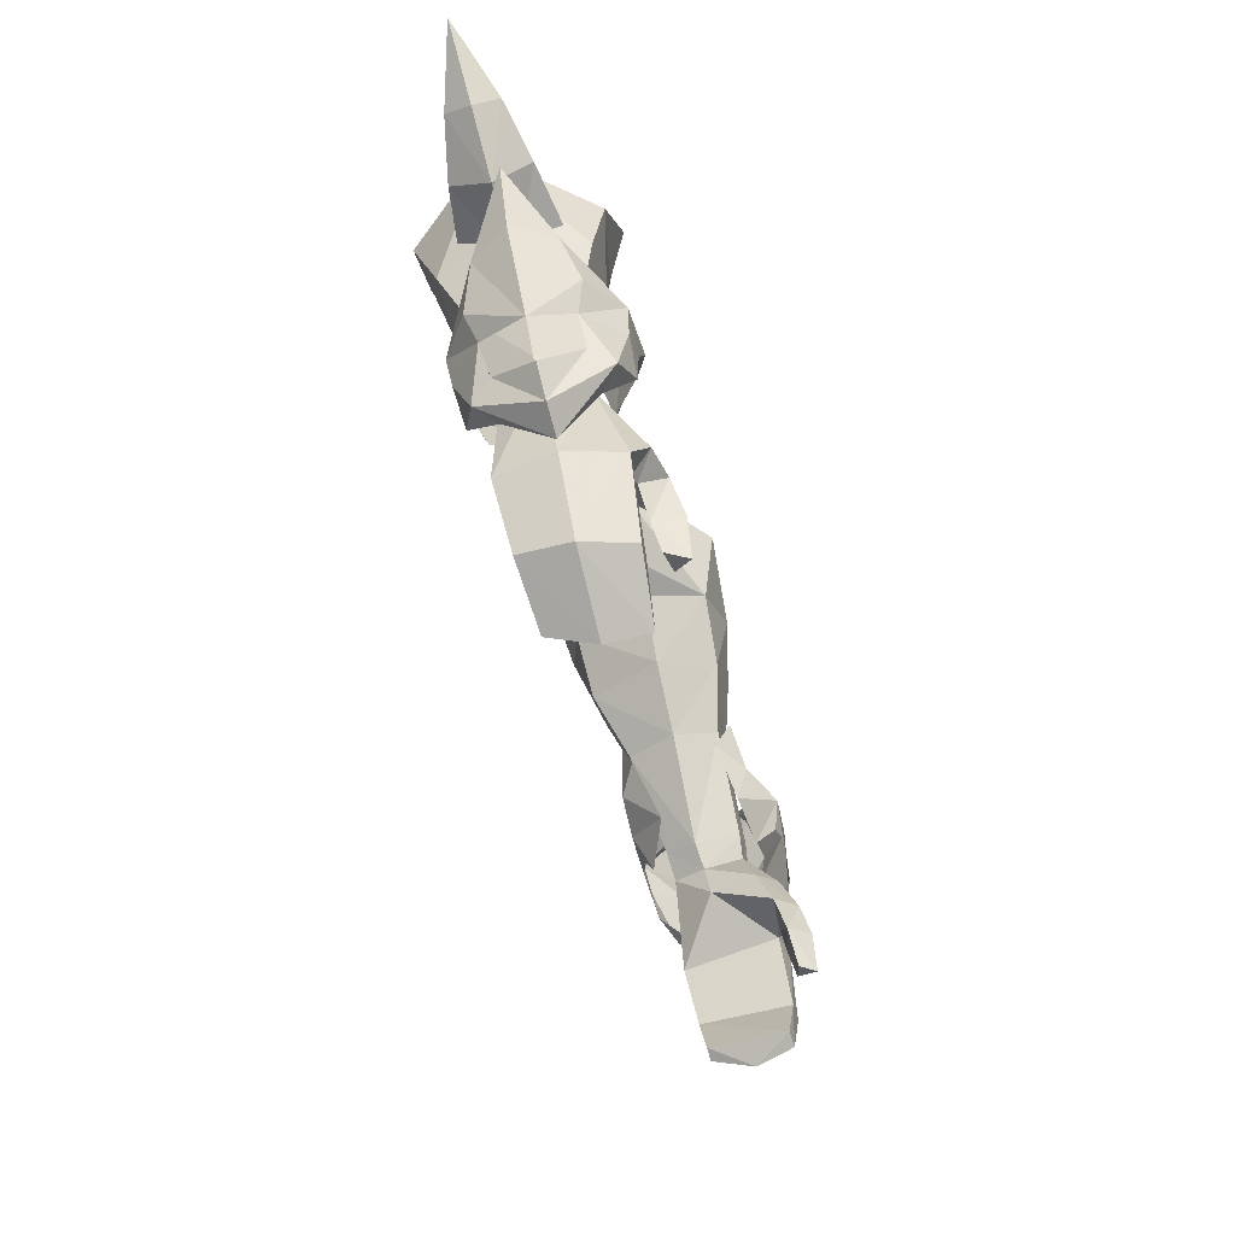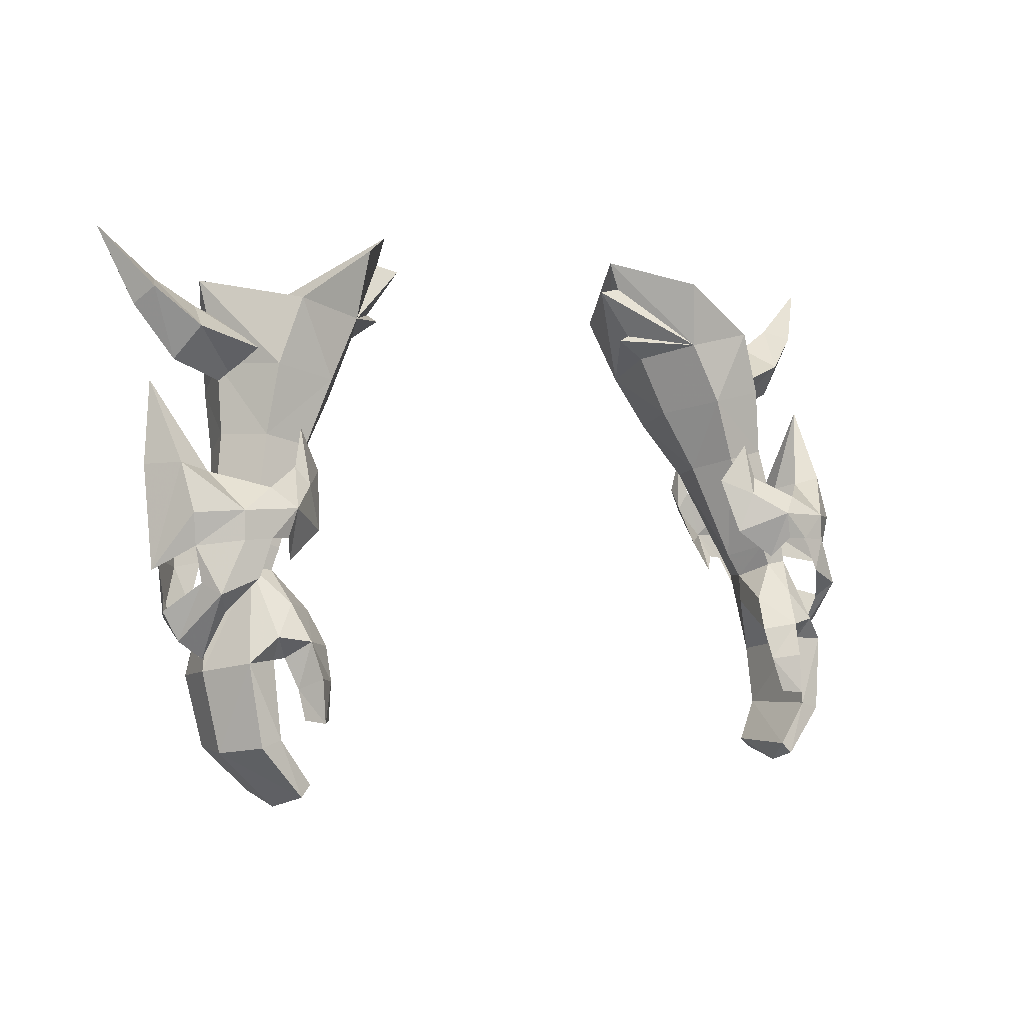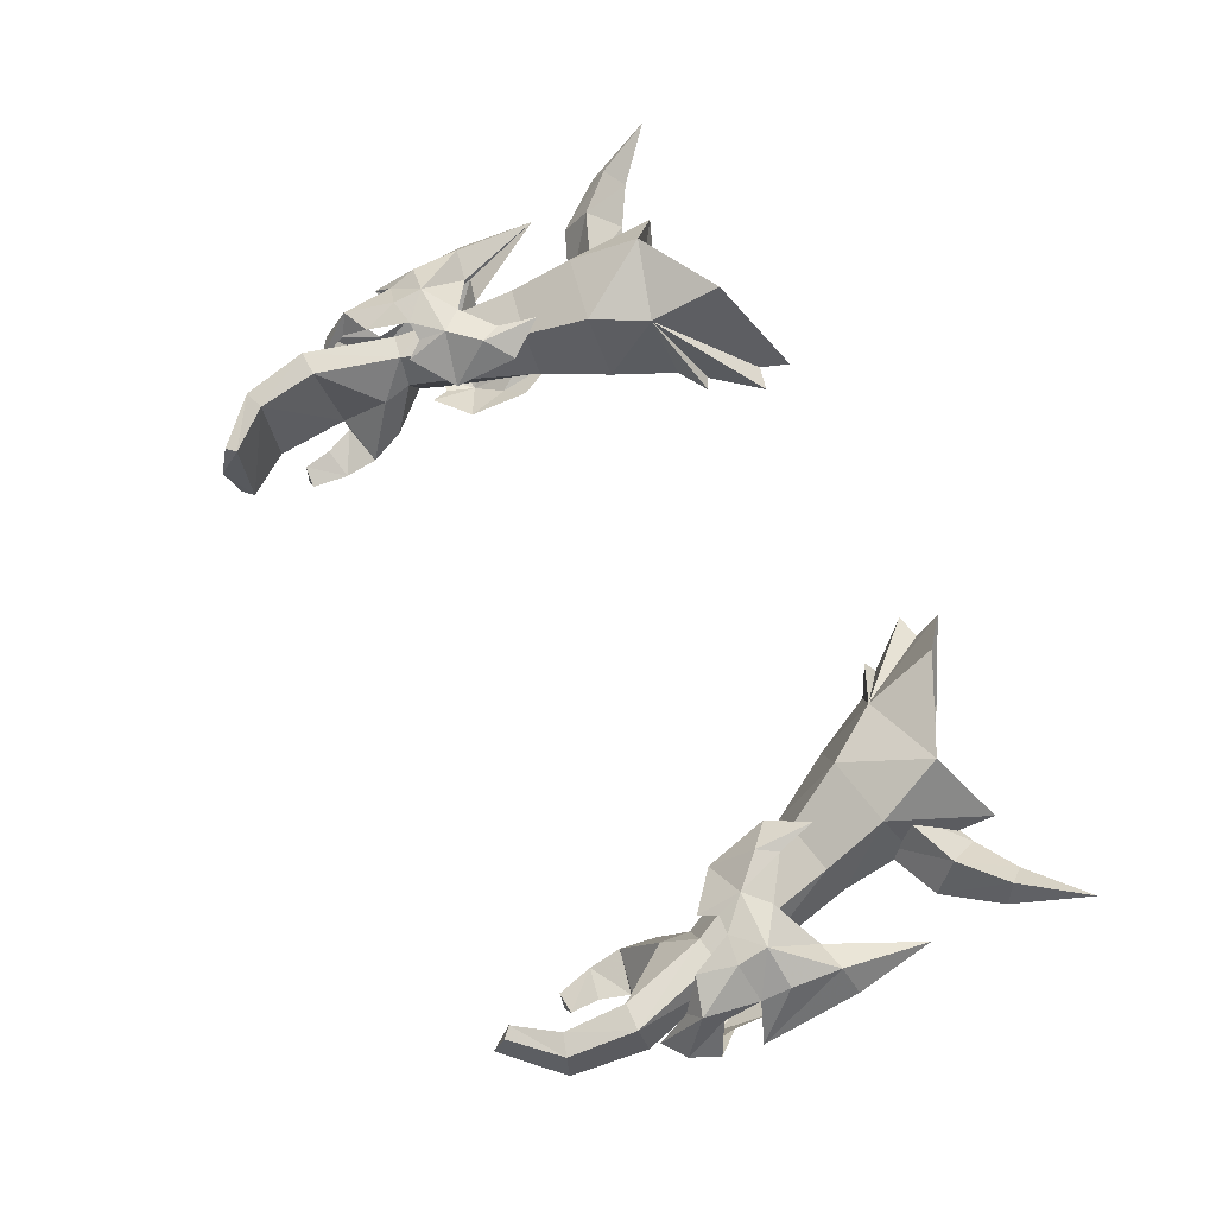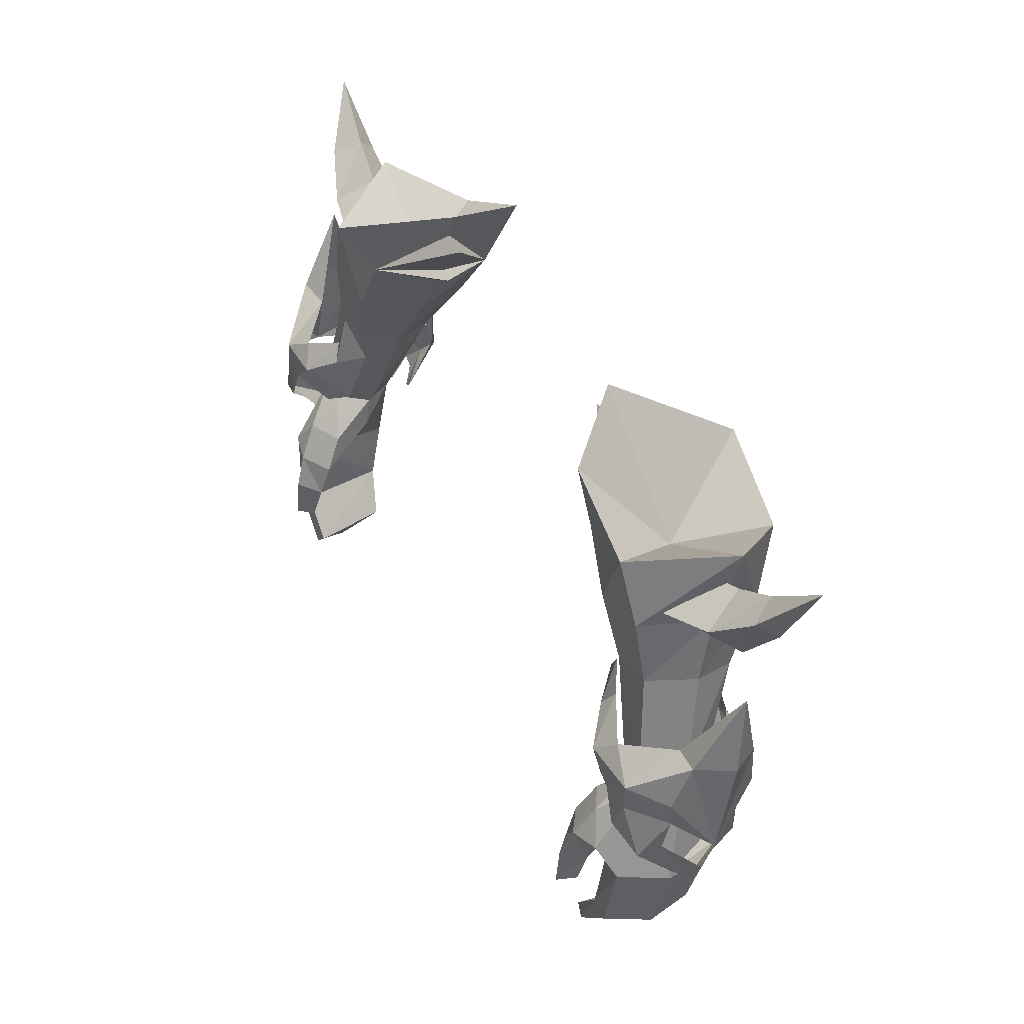
<metadata>
{"format":"obj","ext":"obj","renderer":"f3d","projection":"perspective","resolution":1024,"background":"white","views":[{"elev":-37.3,"azim":-77.9,"up":"+Z"},{"elev":-0.7,"azim":-37.8,"up":"+Z"},{"elev":67.7,"azim":-116.1,"up":"+Y"},{"elev":43.2,"azim":61.0,"up":"+Z"}]}
</metadata>
<code>
g ranger_glove_female_350003
v 12.33 -2.64 51.93
v 13.56 -3.056 51.16
v 13.94 -1.232 52.47
v 15.04 -1.449 52.76
v 15.35 0.1993 55.55
v 14.93 -2.107 51.08
v 10.53 -2.223 52.02
v 10.92 -1.885 52.66
v 10.57 -1.689 54
v 11.57 -3.129 51.23
v 10.01 -1.96 50.49
v 11.41 -2.345 49.48
v 13.58 -3.091 50.17
v 12.58 -3.146 50.22
v 13.09 -3.221 48.92
v 14.38 -2.952 48.38
v 13.92 -2.417 47.81
v 14.18 -1.304 46.21
v 15.02 -1.209 46.81
v 9.625 -1.295 52.56
v 11.85 -2.979 50.23
v 14.79 -1.972 49.98
v 15.79 -0.7935 49.18
v 15.75 -0.1809 52.7
v 14.69 -2.192 48.76
v 15.51 -1.037 47.8
v 13.49 2.038 50.3
v 12.27 1.812 51.18
v 13.9 0.6683 52.15
v 15.35 0.1993 55.55
v 14.99 1.015 52.33
v 14.86 1.193 50.52
v 10.47 2.206 51.4
v 10.49 2.226 53.52
v 10.87 2.062 52.12
v 11.5 2.079 50.36
v 11.41 1.295 48.85
v 9.971 0.7287 50.04
v 13.55 1.791 49.23
v 14.43 0.9724 47.54
v 13.15 1.452 47.91
v 12.51 1.855 49.38
v 13.95 0.294 47.23
v 13.15 1.452 47.91
v 14.43 0.9724 47.54
v 15.02 -1.209 46.81
v 14.18 -1.304 46.21
v 9.588 1.667 52.22
v 11.79 1.68 49.44
v 15.79 -0.7935 49.18
v 14.74 0.7667 49.52
v 15.75 -0.1809 52.7
v 14.72 0.3917 48.2
v 15.51 -1.037 47.8
v 15.02 -1.209 46.81
v -12.34 -2.64 51.93
v -13.95 -1.232 52.47
v -13.57 -3.056 51.16
v -15.36 0.1993 55.55
v -15.05 -1.449 52.75
v -14.94 -2.107 51.08
v -10.54 -2.223 52.02
v -10.58 -1.69 54
v -10.93 -1.885 52.66
v -11.58 -3.129 51.23
v -11.42 -2.345 49.48
v -10.02 -1.96 50.49
v -13.59 -3.091 50.17
v -14.39 -2.952 48.38
v -13.1 -3.221 48.92
v -12.59 -3.146 50.22
v -13.93 -2.417 47.81
v -15.03 -1.209 46.81
v -14.19 -1.304 46.21
v -9.635 -1.295 52.56
v -11.86 -2.979 50.23
v -15.8 -0.7936 49.18
v -14.81 -1.973 49.98
v -15.76 -0.1809 52.7
v -14.7 -2.192 48.76
v -15.52 -1.037 47.8
v -13.5 2.038 50.3
v -13.91 0.6682 52.15
v -12.28 1.811 51.18
v -15 1.015 52.33
v -15.36 0.1993 55.55
v -14.87 1.193 50.52
v -10.48 2.206 51.4
v -10.88 2.061 52.12
v -10.5 2.226 53.52
v -11.51 2.079 50.36
v -9.981 0.7287 50.04
v -11.42 1.295 48.85
v -13.56 1.791 49.23
v -12.52 1.855 49.38
v -13.16 1.452 47.91
v -14.44 0.9724 47.54
v -13.96 0.294 47.23
v -14.44 0.9724 47.54
v -13.16 1.452 47.91
v -14.19 -1.304 46.21
v -15.03 -1.209 46.81
v -9.598 1.667 52.22
v -11.8 1.679 49.44
v -14.75 0.7668 49.52
v -15.8 -0.7936 49.18
v -15.76 -0.1809 52.7
v -14.73 0.3917 48.2
v -15.03 -1.209 46.81
v -15.52 -1.037 47.8
v -15.51 1.085 58.18
v -15.13 0.3049 58.74
v -16.64 1.589 60.82
v -14.14 0.7786 56.36
v -13.7 -0.3355 57.45
v -11.65 0.6161 55.35
v -11.42 -0.8289 56.66
v -15.13 0.3049 58.74
v -14.64 1.282 59.12
v -16.64 1.589 60.82
v -13.7 -0.3355 57.45
v -13.17 1.092 58.26
v -11.42 -0.8289 56.66
v -11.16 0.9595 57.41
v -15.51 1.085 58.18
v -16.64 1.589 60.82
v -15.12 2.001 58.46
v -13.68 2.213 57.02
v -14.14 0.7786 56.36
v -11.39 2.405 56.11
v -11.65 0.6161 55.35
v -15.12 2.001 58.46
v -16.64 1.589 60.82
v -14.64 1.282 59.12
v -13.17 1.092 58.26
v -13.68 2.213 57.02
v -11.16 0.9595 57.41
v -11.39 2.405 56.11
f 1 2 3
f 3 4 5
f 4 2 6
f 7 8 9
f 8 7 10
f 10 1 8
f 10 11 12
f 13 14 15
f 15 16 13
f 17 16 15
f 16 17 18
f 18 19 16
f 20 7 9
f 11 7 20
f 10 7 11
f 14 10 21
f 10 14 2
f 6 22 23
f 4 23 24
f 5 4 24
f 25 16 19
f 19 26 25
f 22 13 16
f 2 14 13
f 21 10 12
f 22 16 25
f 22 6 2
f 2 13 22
f 4 3 2
f 4 6 23
f 27 28 29
f 29 30 31
f 31 32 27
f 33 34 35
f 35 28 36
f 36 33 35
f 36 37 38
f 39 40 41
f 41 42 39
f 43 44 45
f 45 46 47
f 47 43 45
f 48 34 33
f 38 48 33
f 36 38 33
f 42 49 36
f 36 27 42
f 32 50 51
f 31 52 50
f 30 52 31
f 53 54 55
f 55 40 53
f 51 40 39
f 27 39 42
f 49 37 36
f 51 53 40
f 51 39 27
f 27 32 51
f 31 27 29
f 31 50 32
f 10 2 1
f 36 28 27
f 56 57 58
f 57 59 60
f 60 61 58
f 62 63 64
f 64 56 65
f 65 62 64
f 65 66 67
f 68 69 70
f 70 71 68
f 72 70 69
f 69 73 74
f 74 72 69
f 75 63 62
f 67 75 62
f 65 67 62
f 71 76 65
f 65 58 71
f 61 77 78
f 60 79 77
f 59 79 60
f 80 81 73
f 73 69 80
f 78 69 68
f 58 68 71
f 76 66 65
f 78 80 69
f 78 68 58
f 58 61 78
f 60 58 57
f 60 77 61
f 82 83 84
f 83 85 86
f 85 82 87
f 88 89 90
f 89 88 91
f 91 84 89
f 91 92 93
f 94 95 96
f 96 97 94
f 98 99 100
f 99 98 101
f 101 102 99
f 103 88 90
f 92 88 103
f 91 88 92
f 95 91 104
f 91 95 82
f 87 105 106
f 85 106 107
f 86 85 107
f 108 97 109
f 109 110 108
f 105 94 97
f 82 95 94
f 104 91 93
f 105 97 108
f 105 87 82
f 82 94 105
f 85 83 82
f 85 87 106
f 65 56 58
f 91 82 84
f 111 112 113
f 112 111 114
f 114 115 112
f 115 114 116
f 116 117 115
f 118 119 120
f 119 118 121
f 121 122 119
f 122 121 123
f 123 124 122
f 125 126 127
f 127 128 129
f 129 125 127
f 128 130 131
f 131 129 128
f 132 133 134
f 134 135 136
f 136 132 134
f 135 137 138
f 138 136 135
g ranger_glove_female_350003
v 12 0.6394 48.67
v 12.89 0.6261 48.84
v 13.8 0.5349 45.54
v 12.83 0.5443 45.57
v 13.36 -0.5467 49.14
v 14.18 -1.333 45.8
v 12.61 -1.847 49.27
v 13.4 -3.076 46.11
v 11.4 -3.72 46.79
v 11.75 -3.013 48.05
v 10.7 -2.339 47.79
v 10.38 -2.991 46.58
v 11.21 -4.138 45.57
v 11.6 -3.218 45.19
v 11.98 -2.96 46.24
v 11.19 -4.25 44.09
v 11.53 -3.53 44.17
v 10.44 -3.406 45.41
v 11.6 -3.218 45.19
v 11.53 -3.53 44.17
v 10.72 -3.69 44.11
v 13.47 -0.03772 43.14
v 12.69 0.0415 43.38
v 13.76 -1.728 43.08
v 11.96 -0.4518 41.59
v 11.62 -0.3877 41.92
v 11.86 -1.985 41.18
v 12.29 -3.24 43.55
v 13.03 -3.283 43.32
v 12.35 -2.853 46.18
v 11.54 -3.318 41.59
v 11.14 -3.219 41.98
v 11.14 -3.219 41.98
v 12.29 -3.24 43.55
v 12.35 -2.853 46.18
v 11.86 -1.985 41.18
v 11.96 -0.4518 41.59
v 10.44 -3.406 45.41
v 10.72 -3.69 44.11
v 11.98 -2.96 46.24
v 10.38 -2.991 46.58
v 11.26 -0.7262 47.63
v 12.51 -3.452 46.96
v 11.79 -1.79 49.15
v 11.41 -0.4874 48.67
v 10.7 -2.339 47.79
v 11.41 -0.4874 48.67
v 11.19 -4.25 44.09
v 11.54 -3.318 41.59
v 11.01 -0.2565 49.5
v 9.407 0.155 53.06
v 10.23 1.878 52.88
v 11.58 0.8587 49.58
v 12.66 0.8643 49.82
v 12.04 1.924 53.24
v 12.56 0.2866 53.83
v 13.28 -0.3665 50.16
v 7.973 3.339 56.84
v 5.469 0.7517 61.26
v 7.55 4.533 59.26
v 10.8 4.108 57.69
v 11.66 3.044 55.41
v 12.78 1.465 59.21
v 12.43 0.7884 56.29
v 5.891 0.6335 58.15
v 6.31 0.6525 58.37
v 9.2 2.999 54.94
v 8.07 0.4499 55.31
v 6.992 0.6298 57.48
v 4.951 0.6836 60.04
v 5.838 0.7147 60.23
v 11.47 -1.762 49.92
v 10.14 -1.324 53.44
v 12.5 -1.801 50.17
v 11.72 -1.325 53.78
v 8.066 -1.359 57.96
v 7.746 -1.722 60.33
v 10.52 -1.726 58.5
v 11.35 -1.544 56.2
v 9.215 -1.513 55.74
v 12.5 -1.801 50.17
v 11.47 -1.762 49.92
v 11.79 -1.79 49.15
v 12.61 -1.847 49.27
v 12.66 0.8643 49.82
v 13.28 -0.3665 50.16
v 13.36 -0.5467 49.14
v 12.89 0.6261 48.84
v 11.41 -0.4874 48.67
v 11.01 -0.2565 49.5
v 11.58 0.8587 49.58
v 12 0.6394 48.67
v 11.41 -0.4874 48.67
v 11.01 -0.2565 49.5
v 7.55 4.533 59.26
v 5.469 0.7517 61.26
v 9.089 1.185 56.74
v 10.8 4.108 57.69
v 7.55 4.533 59.26
v 12.78 1.465 59.21
v 10.8 4.108 57.69
v 5.469 0.7517 61.26
v 7.746 -1.722 60.33
v 7.746 -1.722 60.33
v 10.52 -1.726 58.5
v 10.52 -1.726 58.5
v 12.78 1.465 59.21
v 15.5 1.085 58.18
v 16.63 1.589 60.82
v 15.12 0.305 58.74
v 13.69 -0.3354 57.45
v 14.13 0.7787 56.36
v 11.41 -0.8288 56.66
v 11.64 0.6161 55.35
v 15.12 0.305 58.74
v 16.63 1.589 60.82
v 14.63 1.282 59.12
v 13.16 1.092 58.26
v 13.69 -0.3354 57.45
v 11.15 0.9595 57.41
v 11.41 -0.8288 56.66
v 15.5 1.085 58.18
v 15.11 2.001 58.46
v 16.63 1.589 60.82
v 14.13 0.7787 56.36
v 13.67 2.213 57.02
v 11.64 0.6161 55.35
v 11.38 2.404 56.11
v 15.11 2.001 58.46
v 14.63 1.282 59.12
v 16.63 1.589 60.82
v 13.67 2.213 57.02
v 13.16 1.092 58.26
v 11.38 2.404 56.11
v 11.15 0.9595 57.41
v -12.01 0.6393 48.67
v -12.84 0.5443 45.57
v -13.81 0.5349 45.54
v -12.9 0.626 48.84
v -13.37 -0.5467 49.14
v -14.19 -1.333 45.8
v -12.62 -1.847 49.27
v -13.41 -3.076 46.11
v -11.41 -3.72 46.79
v -10.39 -2.991 46.58
v -10.71 -2.339 47.79
v -11.76 -3.013 48.05
v -11.99 -2.96 46.24
v -11.61 -3.218 45.19
v -11.22 -4.138 45.57
v -11.2 -4.25 44.09
v -11.54 -3.53 44.17
v -10.45 -3.406 45.41
v -10.73 -3.69 44.11
v -11.54 -3.53 44.17
v -11.61 -3.218 45.19
v -12.7 0.04146 43.38
v -13.48 -0.03776 43.14
v -13.77 -1.728 43.08
v -11.63 -0.3877 41.92
v -11.97 -0.4519 41.59
v -11.87 -1.985 41.18
v -12.3 -3.24 43.55
v -12.36 -2.853 46.18
v -13.04 -3.283 43.32
v -11.55 -3.318 41.59
v -11.15 -3.22 41.98
v -11.15 -3.22 41.98
v -12.3 -3.24 43.55
v -12.36 -2.853 46.18
v -11.87 -1.985 41.18
v -11.97 -0.4519 41.59
v -10.45 -3.406 45.41
v -10.73 -3.69 44.11
v -11.99 -2.96 46.24
v -10.39 -2.991 46.58
v -11.27 -0.7262 47.63
v -12.52 -3.452 46.96
v -11.8 -1.79 49.15
v -11.42 -0.4874 48.67
v -10.71 -2.339 47.79
v -11.42 -0.4874 48.67
v -11.2 -4.25 44.09
v -11.55 -3.318 41.59
v -11.02 -0.2566 49.5
v -11.59 0.8587 49.58
v -10.24 1.878 52.89
v -9.417 0.155 53.06
v -12.67 0.8643 49.82
v -12.05 1.924 53.24
v -13.29 -0.3665 50.16
v -12.57 0.2866 53.83
v -7.983 3.339 56.84
v -7.559 4.533 59.27
v -5.479 0.7517 61.26
v -10.81 4.108 57.7
v -11.67 3.045 55.41
v -12.44 0.7884 56.29
v -12.79 1.465 59.21
v -6.321 0.6525 58.37
v -5.901 0.6335 58.15
v -7.002 0.6297 57.48
v -8.081 0.4499 55.31
v -9.21 3 54.94
v -5.848 0.7146 60.23
v -4.961 0.6836 60.04
v -10.15 -1.324 53.44
v -11.48 -1.762 49.92
v -12.51 -1.801 50.17
v -11.73 -1.325 53.78
v -8.077 -1.359 57.96
v -7.757 -1.722 60.33
v -10.53 -1.726 58.5
v -11.36 -1.544 56.2
v -9.225 -1.513 55.74
v -12.51 -1.801 50.17
v -12.62 -1.847 49.27
v -11.8 -1.79 49.15
v -11.48 -1.762 49.92
v -12.67 0.8643 49.82
v -12.9 0.626 48.84
v -13.37 -0.5467 49.14
v -13.29 -0.3665 50.16
v -11.42 -0.4874 48.67
v -11.02 -0.2566 49.5
v -11.59 0.8587 49.58
v -11.02 -0.2566 49.5
v -11.42 -0.4874 48.67
v -12.01 0.6393 48.67
v -7.559 4.533 59.27
v -9.099 1.185 56.74
v -5.479 0.7517 61.26
v -10.81 4.108 57.7
v -7.559 4.533 59.27
v -12.79 1.465 59.21
v -10.81 4.108 57.7
v -5.479 0.7517 61.26
v -7.757 -1.722 60.33
v -7.757 -1.722 60.33
v -10.53 -1.726 58.5
v -10.53 -1.726 58.5
v -12.79 1.465 59.21
f 139 140 141
f 141 142 139
f 143 144 141
f 141 140 143
f 145 146 144
f 144 143 145
f 147 148 149
f 149 150 147
f 147 151 152
f 152 153 147
f 154 155 152
f 152 151 154
f 156 157 158
f 158 159 156
f 141 160 161
f 161 142 141
f 144 162 160
f 160 141 144
f 160 163 164
f 164 161 160
f 165 163 160
f 160 162 165
f 166 167 146
f 146 168 166
f 169 167 166
f 166 170 169
f 162 167 169
f 169 165 162
f 171 172 161
f 161 164 171
f 146 167 162
f 162 144 146
f 161 172 173
f 173 142 161
f 174 171 164
f 164 175 174
f 176 177 154
f 154 151 176
f 176 151 147
f 147 150 176
f 178 157 156
f 156 179 178
f 180 139 142
f 146 145 181
f 145 182 148
f 182 149 148
f 182 183 149
f 184 185 180
f 146 181 168
f 180 179 184
f 178 179 173
f 158 186 159
f 142 173 180
f 180 173 179
f 139 180 185
f 174 187 171
f 181 153 168
f 148 147 181
f 145 148 181
f 181 147 153
f 188 189 190
f 190 191 188
f 192 191 190
f 190 193 192
f 193 194 195
f 195 192 193
f 196 197 198
f 196 198 199
f 200 201 202
f 196 203 204
f 196 205 206
f 206 207 196
f 199 200 205
f 205 196 199
f 196 208 209
f 209 197 196
f 204 208 196
f 207 203 196
f 200 199 201
f 188 210 211
f 211 189 188
f 212 213 211
f 211 210 212
f 213 212 195
f 195 194 213
f 214 215 197
f 214 216 215
f 217 202 201
f 214 204 203
f 214 207 206
f 206 218 214
f 216 214 218
f 218 217 216
f 214 209 208
f 209 214 197
f 204 214 208
f 207 214 203
f 217 201 216
f 219 220 221
f 221 222 219
f 223 224 225
f 225 226 223
f 227 221 220
f 220 228 227
f 219 222 225
f 225 224 219
f 229 230 231
f 231 232 229
f 223 226 230
f 230 229 223
f 213 217 218
f 218 211 213
f 189 211 218
f 218 206 189
f 189 206 205
f 205 190 189
f 193 190 205
f 205 200 193
f 200 202 194
f 194 193 200
f 202 217 213
f 213 194 202
f 233 234 235
f 236 237 235
f 238 239 235
f 240 241 235
f 242 243 235
f 244 245 235
f 246 247 248
f 248 249 250
f 250 246 248
f 249 251 252
f 252 250 249
f 253 254 255
f 255 256 257
f 257 253 255
f 256 258 259
f 259 257 256
f 260 261 262
f 261 260 263
f 263 264 261
f 264 263 265
f 265 266 264
f 267 268 269
f 268 267 270
f 270 271 268
f 271 270 272
f 272 273 271
f 274 275 276
f 276 277 274
f 278 277 276
f 276 279 278
f 280 278 279
f 279 281 280
f 282 283 284
f 284 285 282
f 282 286 287
f 287 288 282
f 289 288 287
f 287 290 289
f 291 292 293
f 293 294 291
f 276 275 295
f 295 296 276
f 279 276 296
f 296 297 279
f 296 295 298
f 298 299 296
f 300 297 296
f 296 299 300
f 301 302 281
f 281 303 301
f 304 305 301
f 301 303 304
f 297 300 304
f 304 303 297
f 306 298 295
f 295 307 306
f 281 279 297
f 297 303 281
f 295 275 308
f 308 307 295
f 309 310 298
f 298 306 309
f 311 288 289
f 289 312 311
f 311 283 282
f 282 288 311
f 313 314 291
f 291 294 313
f 315 275 274
f 281 316 280
f 280 285 317
f 317 285 284
f 317 284 318
f 319 315 320
f 281 302 316
f 315 319 314
f 313 308 314
f 293 292 321
f 275 315 308
f 315 314 308
f 274 320 315
f 309 306 322
f 316 302 286
f 285 316 282
f 280 316 285
f 316 286 282
f 323 324 325
f 325 326 323
f 327 328 325
f 325 324 327
f 328 327 329
f 329 330 328
f 331 332 333
f 331 334 332
f 335 336 337
f 331 338 339
f 331 340 341
f 341 342 331
f 334 331 342
f 342 335 334
f 331 343 344
f 343 331 333
f 338 331 344
f 340 331 339
f 335 337 334
f 323 326 345
f 345 346 323
f 347 346 345
f 345 348 347
f 348 330 329
f 329 347 348
f 349 333 350
f 349 350 351
f 352 337 336
f 349 339 338
f 349 353 341
f 341 340 349
f 351 352 353
f 353 349 351
f 349 344 343
f 343 333 349
f 338 344 349
f 340 339 349
f 352 351 337
f 354 355 356
f 356 357 354
f 358 359 360
f 360 361 358
f 362 363 357
f 357 356 362
f 354 361 360
f 360 355 354
f 364 365 366
f 366 367 364
f 358 364 367
f 367 359 358
f 348 345 353
f 353 352 348
f 326 341 353
f 353 345 326
f 326 325 342
f 342 341 326
f 328 335 342
f 342 325 328
f 335 328 330
f 330 336 335
f 336 330 348
f 348 352 336
f 368 369 370
f 371 369 372
f 373 369 374
f 375 369 376
f 377 369 378
f 379 369 380

</code>
